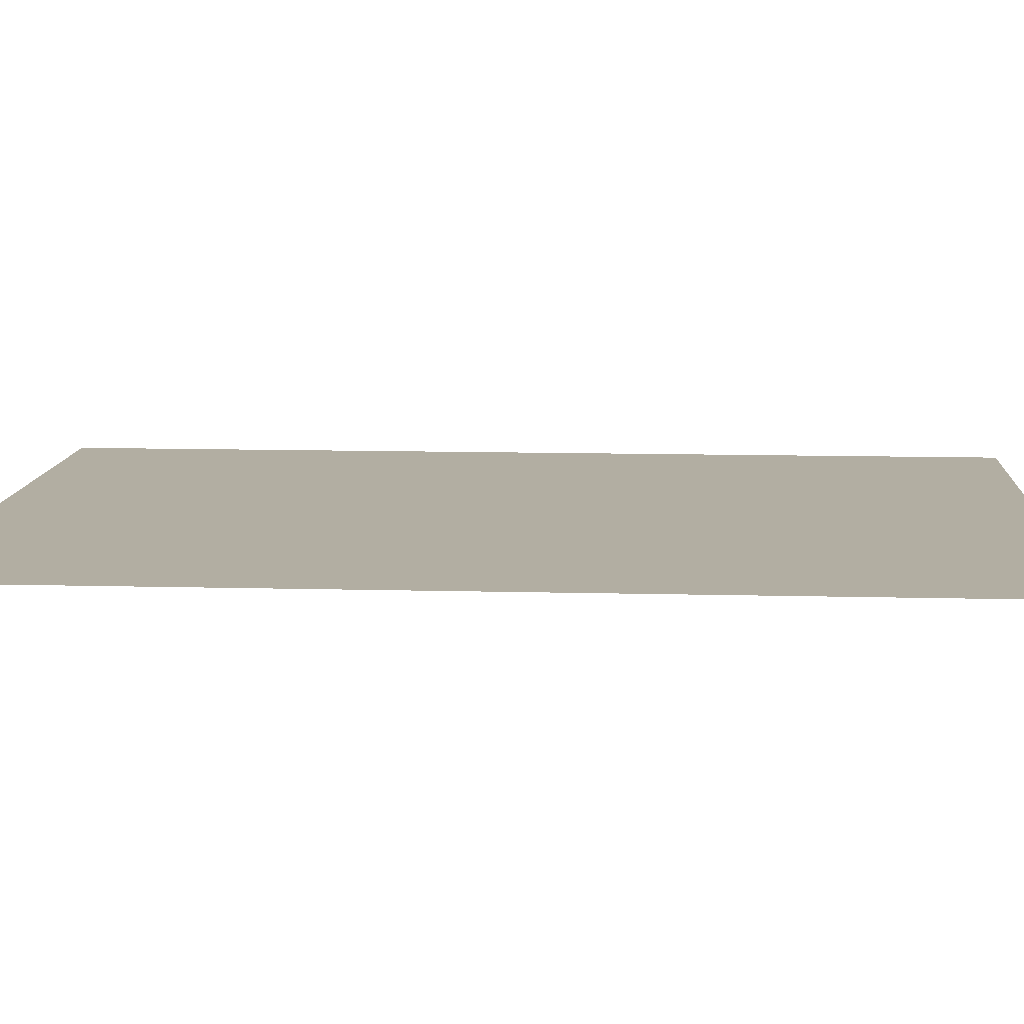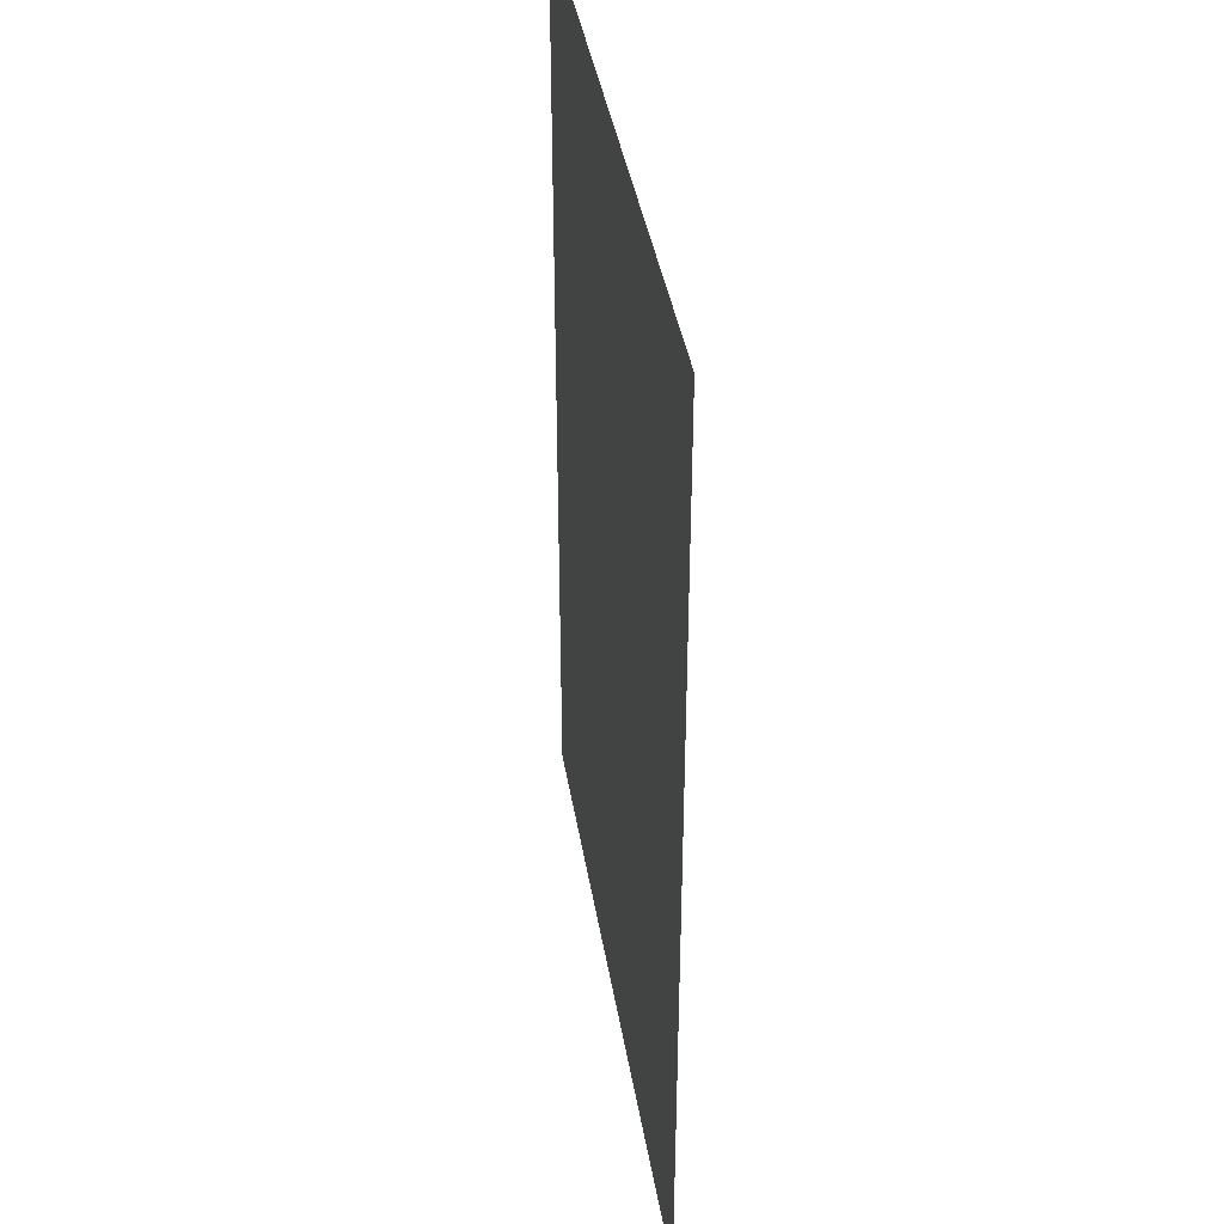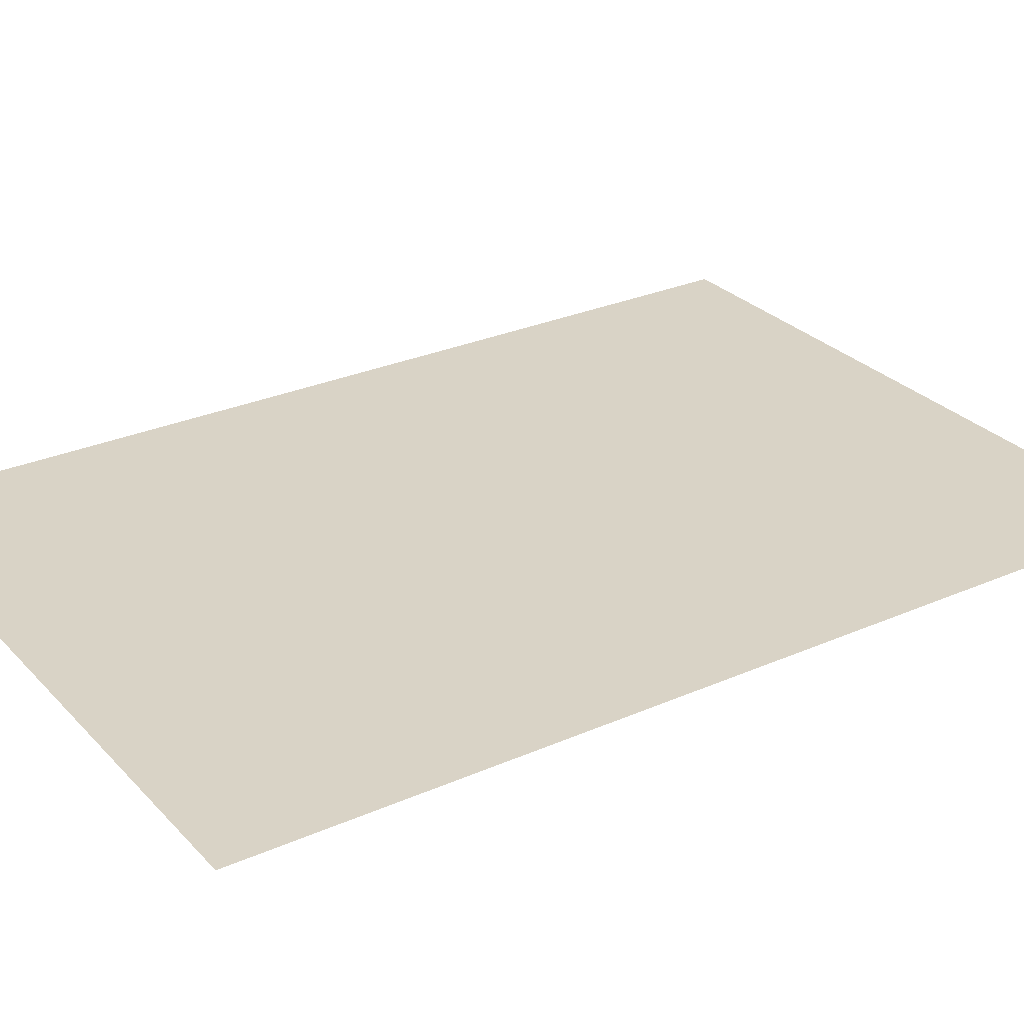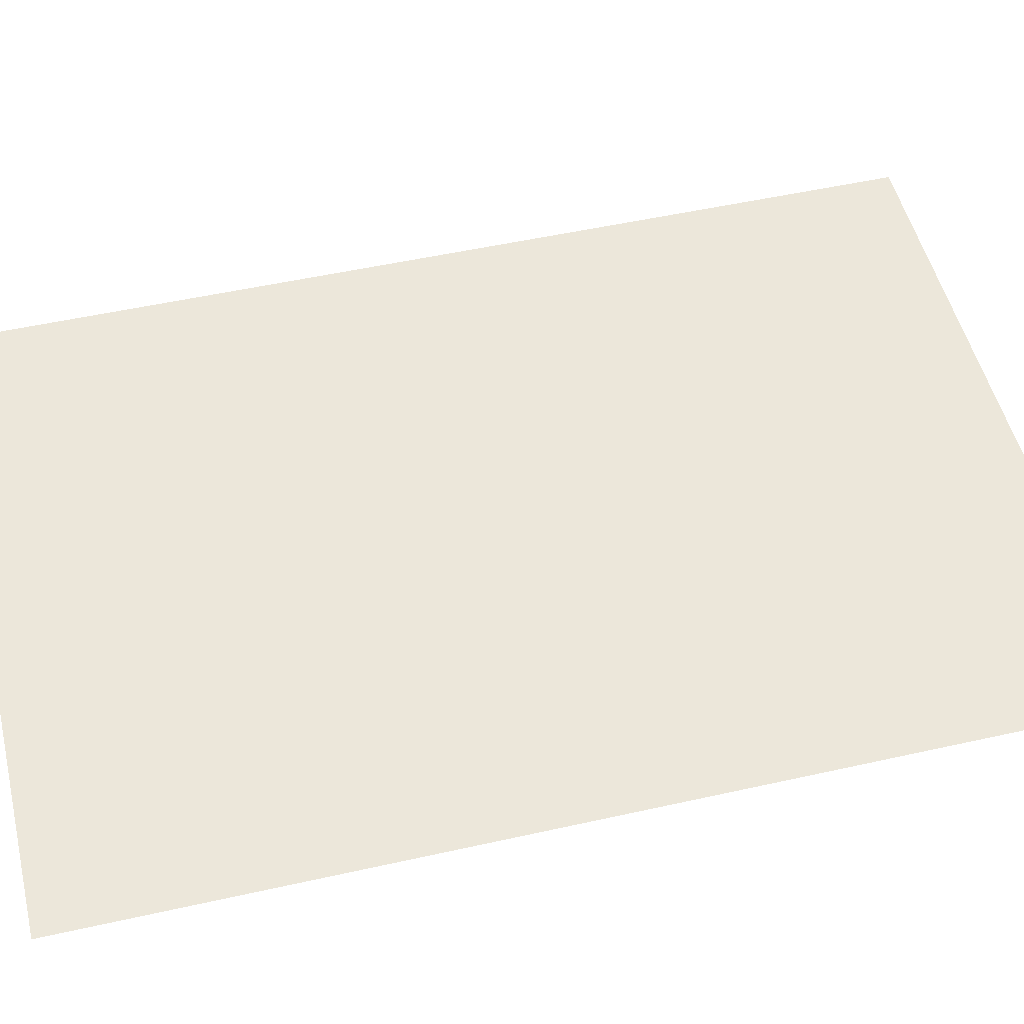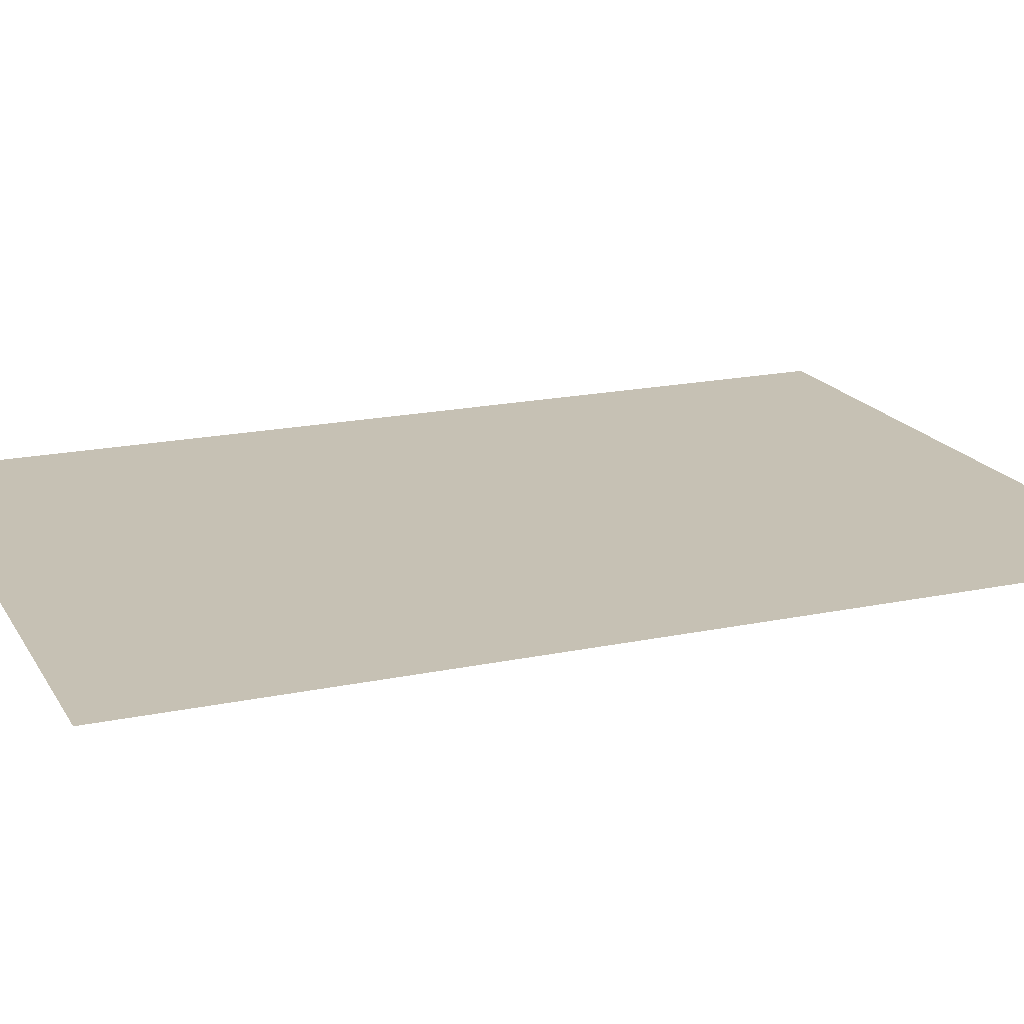
<metadata>
{"format":"obj","ext":"obj","renderer":"f3d","projection":"perspective","resolution":1024,"background":"white","views":[{"elev":10.7,"azim":-86.2,"up":"+Y"},{"elev":39.9,"azim":80.8,"up":"+Z"},{"elev":28.3,"azim":56.4,"up":"+Y"},{"elev":51.4,"azim":76.3,"up":"+Y"},{"elev":18.5,"azim":-112.0,"up":"+Y"}]}
</metadata>
<code>
v 700 710 1000
v -700 710 1000
v 700 710 -1000
v -700 710 -1000
f 1 2 3
f 3 2 4
v 700 710 1000
v -700 710 1000
v 700 710 -1000
v -700 710 -1000
f 5 6 7
f 7 6 8

</code>
